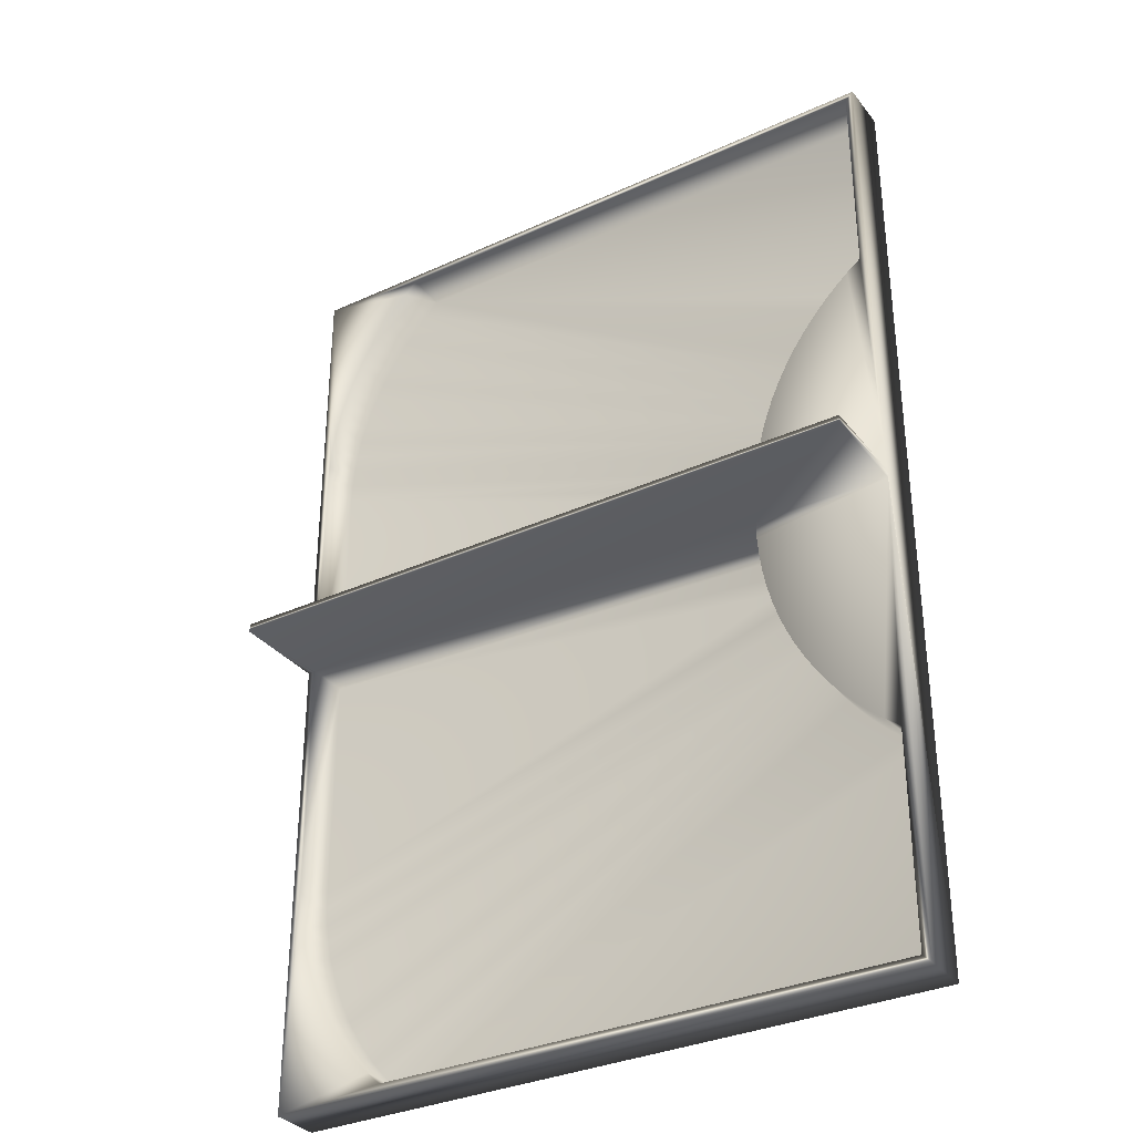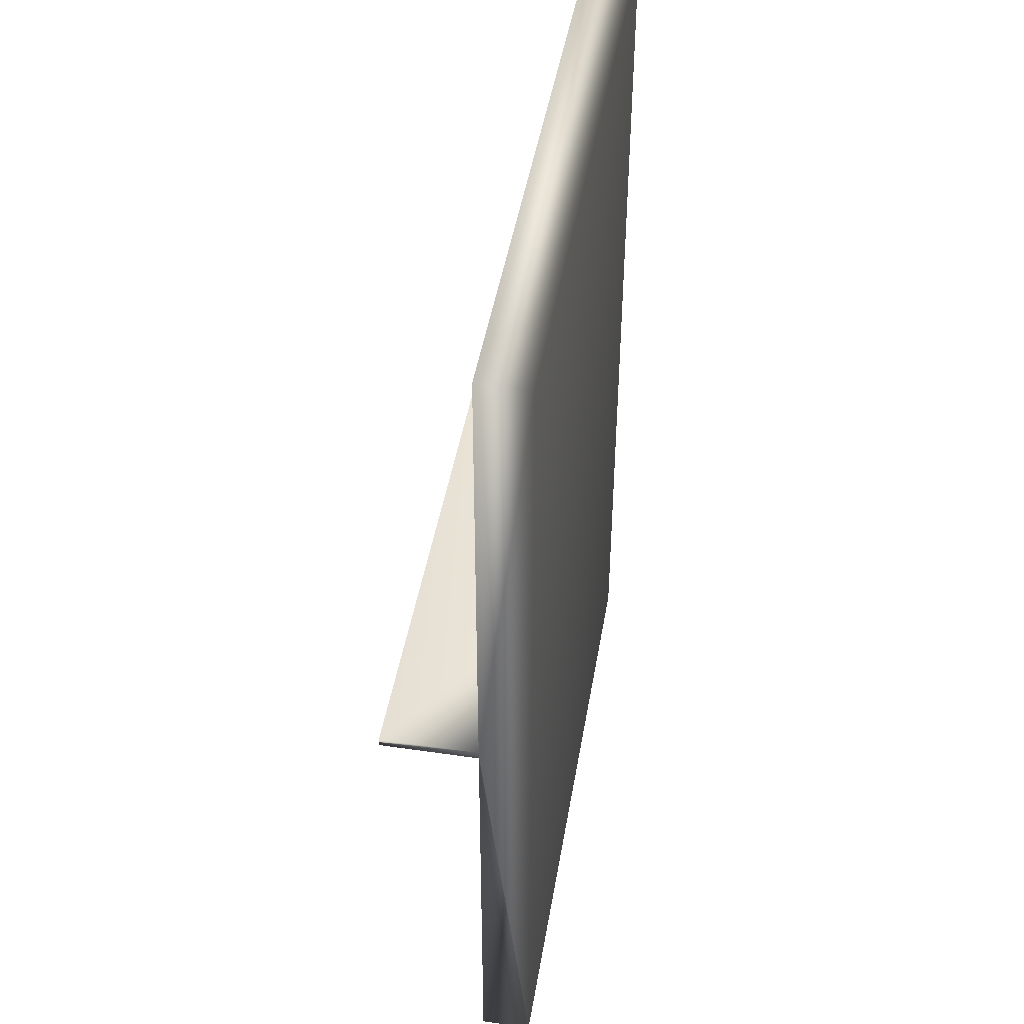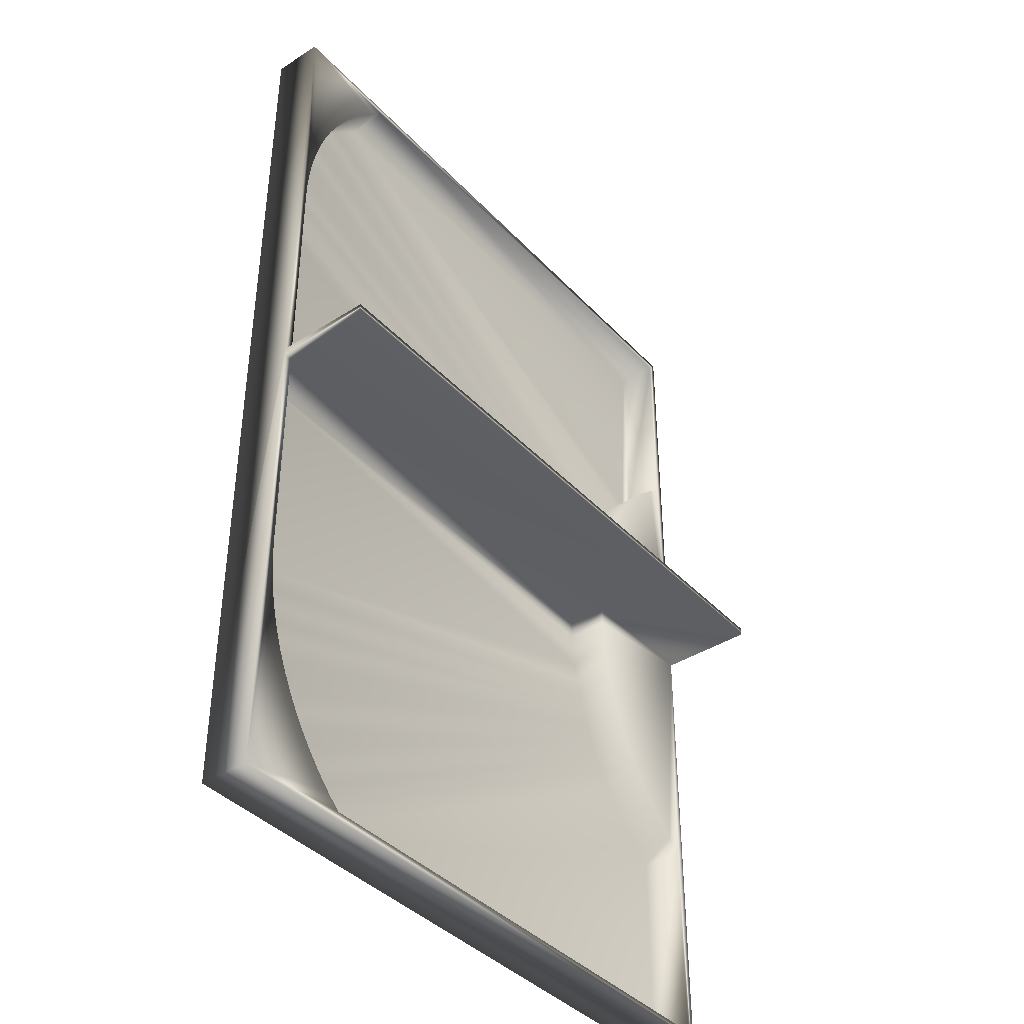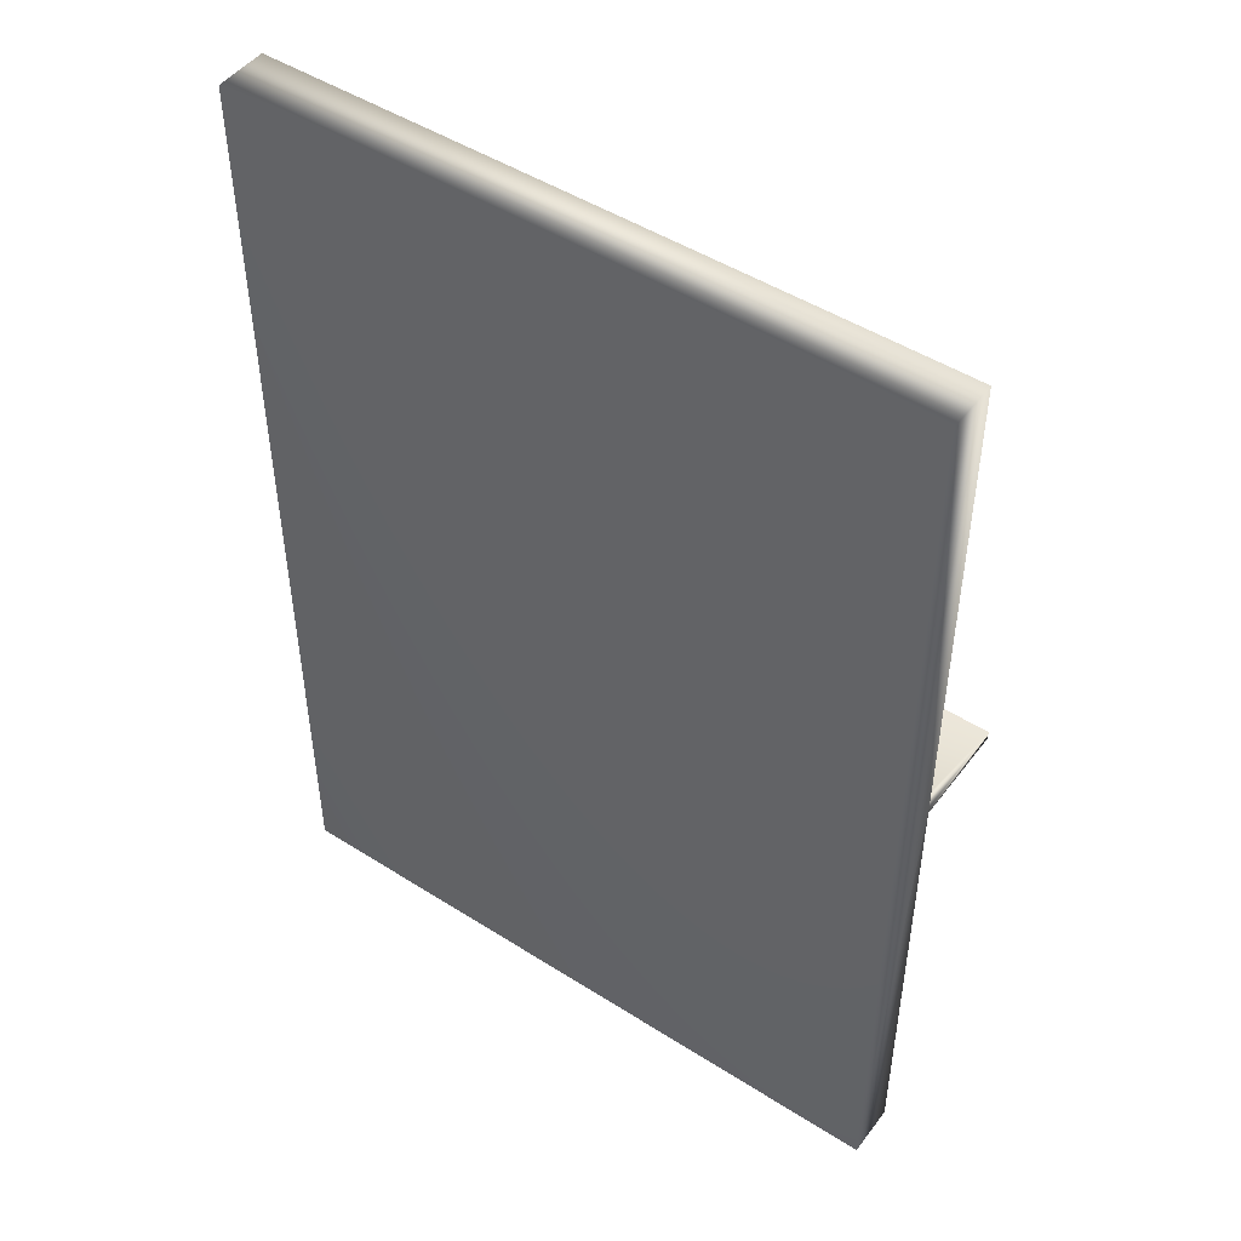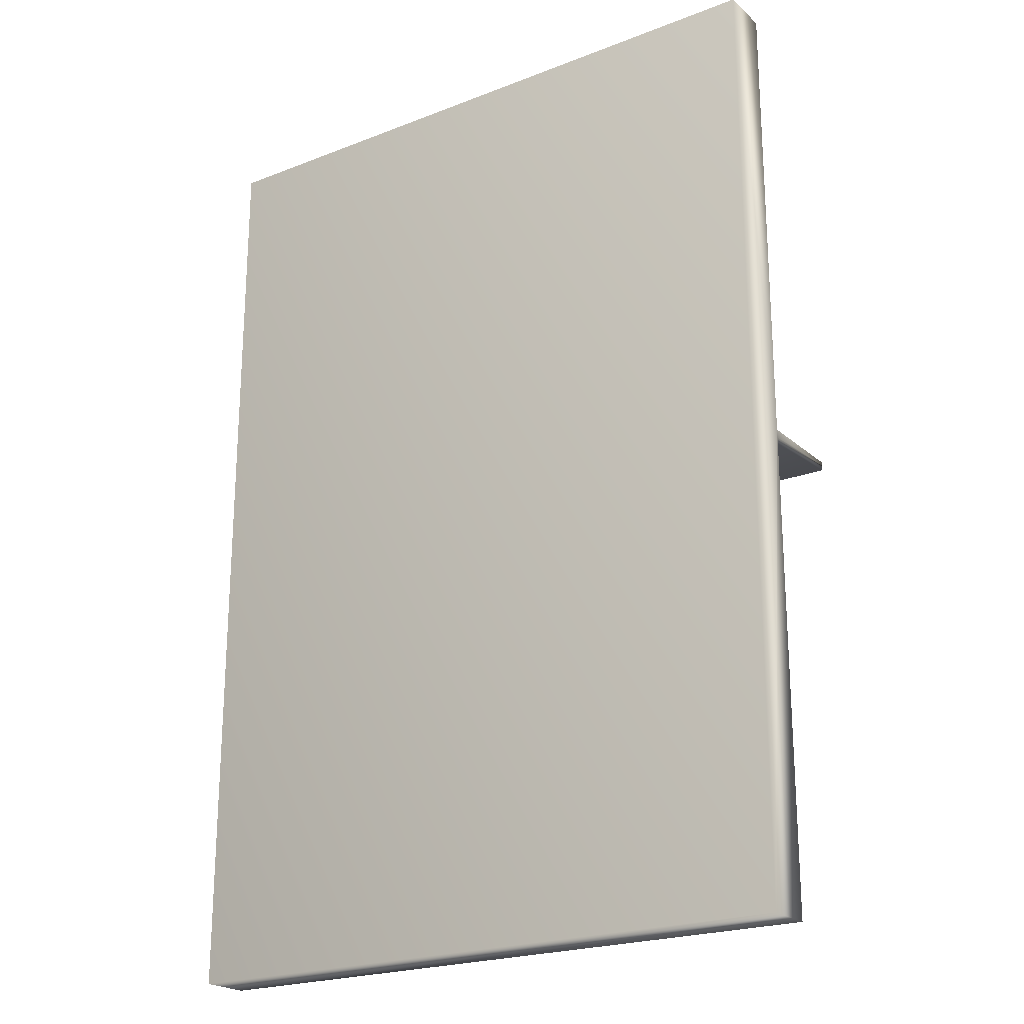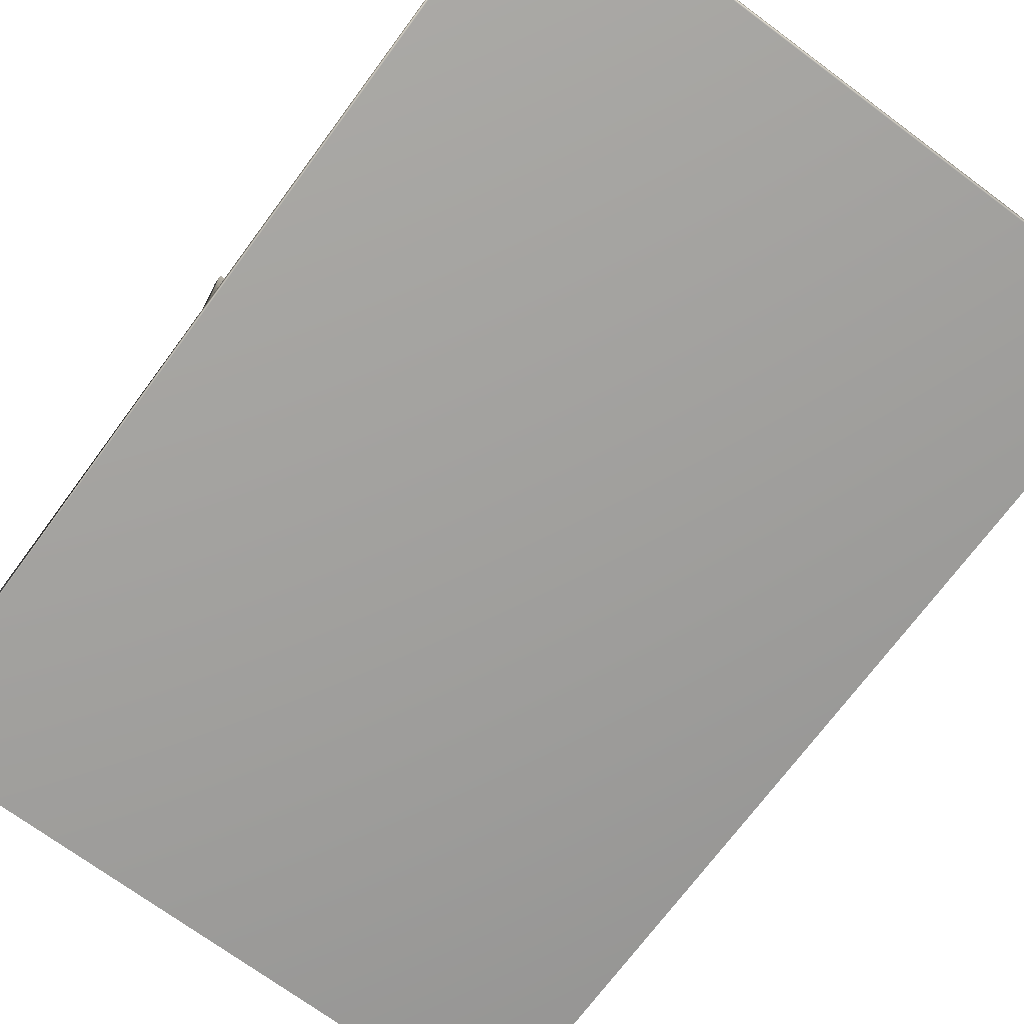
<metadata>
{"format":"obj","ext":"obj","renderer":"f3d","projection":"perspective","resolution":1024,"background":"white","views":[{"elev":-33.2,"azim":-147.9,"up":"+Z"},{"elev":45.3,"azim":-80.4,"up":"+Z"},{"elev":-40.0,"azim":128.2,"up":"+Z"},{"elev":48.3,"azim":35.4,"up":"+Z"},{"elev":-22.1,"azim":34.1,"up":"+Z"},{"elev":-71.6,"azim":-36.5,"up":"+Y"}]}
</metadata>
<code>
v 495.9 4 2
v 495.9 4 111
v 495.9 24 2
v 495.9 24 111
v 253.8 4 -10.72
v 253.9 4 -2
v 495.9 4 -2
v 193.9 4 -221
v 193.9 4 -122
v 445.9 4 -221
v 200.8 4 -116.7
v 207.4 4 -111
v 213.6 4 -104.9
v 219.4 4 -98.38
v 495.9 4 -111
v 495.6 4 -119.9
v 248.1 4 -45.04
v 494.8 4 -128.8
v 245.5 4 -53.33
v 250.3 4 -36.6
v 252 4 -28.05
v 253.2 4 -19.41
v 224.9 4 -91.57
v 229.9 4 -84.45
v 452.4 4 -214.9
v 234.5 4 -77.03
v 458.6 4 -208.5
v 464.3 4 -201.7
v 238.6 4 -69.36
v 469.6 4 -194.6
v 493.5 4 -137.5
v 491.6 4 -146.2
v 242.3 4 -61.45
v 489.2 4 -154.8
v 486.2 4 -163.2
v 482.8 4 -171.4
v 478.9 4 -179.4
v 474.5 4 -187.1
v 193.9 24 -122
v 193.9 24 -221
v 189.9 70 -2
v 499.9 70 -2
v 495.9 24 -2
v 499.9 24 -2
v 189.9 24 -2
v 253.9 24 -2
v 445.9 24 -221
v 495.9 24 -111
v 499.9 24 -225
v 499.9 -1.267e-06 -225
v 189.9 24 -225
v 189.9 -1.267e-06 -225
v 189.9 -1.267e-06 225
v 189.9 24 2
v 189.9 24 225
v 189.9 70 2
v 499.9 24 225
v 499.9 -1.267e-06 225
v 499.9 24 2
v 499.9 70 2
v 253.9 24 2
v 253.9 4 2
v 193.9 4 221
v 193.9 4 122
v 193.9 24 221
v 193.9 24 122
v 445.9 4 221
v 445.9 24 221
v 213.6 4 104.9
v 219.4 4 98.38
v 224.9 4 91.57
v 253.8 4 10.72
v 253.2 4 19.41
v 482.8 4 171.4
v 486.2 4 163.2
v 242.3 4 61.45
v 200.8 4 116.7
v 207.4 4 111
v 252 4 28.05
v 250.3 4 36.6
v 495.6 4 119.9
v 248.1 4 45.04
v 494.8 4 128.8
v 245.5 4 53.33
v 478.9 4 179.4
v 238.6 4 69.36
v 474.5 4 187.1
v 229.9 4 84.45
v 452.4 4 214.9
v 234.5 4 77.03
v 489.2 4 154.8
v 491.6 4 146.2
v 493.5 4 137.5
v 458.6 4 208.5
v 464.3 4 201.7
v 469.6 4 194.6
v 452.4 24 -214.9
v 458.6 24 -208.5
v 464.3 24 -201.7
v 469.6 24 -194.6
v 474.5 24 -187.1
v 478.9 24 -179.4
v 482.8 24 -171.4
v 486.2 24 -163.2
v 489.2 24 -154.8
v 491.6 24 -146.2
v 493.5 24 -137.5
v 494.8 24 -128.8
v 495.6 24 -119.9
v 253.8 24 -10.72
v 253.2 24 -19.41
v 213.6 24 -104.9
v 219.4 24 -98.38
v 224.9 24 -91.57
v 207.4 24 -111
v 200.8 24 -116.7
v 252 24 -28.05
v 250.3 24 -36.6
v 248.1 24 -45.04
v 245.5 24 -53.33
v 242.3 24 -61.45
v 238.6 24 -69.36
v 234.5 24 -77.03
v 229.9 24 -84.45
v 495.6 24 119.9
v 494.8 24 128.8
v 493.5 24 137.5
v 491.6 24 146.2
v 489.2 24 154.8
v 486.2 24 163.2
v 482.8 24 171.4
v 478.9 24 179.4
v 474.5 24 187.1
v 469.6 24 194.6
v 464.3 24 201.7
v 458.6 24 208.5
v 452.4 24 214.9
v 248.1 24 45.04
v 250.3 24 36.6
v 252 24 28.05
v 253.2 24 19.41
v 253.8 24 10.72
v 224.9 24 91.57
v 229.9 24 84.45
v 234.5 24 77.03
v 238.6 24 69.36
v 242.3 24 61.45
v 245.5 24 53.33
v 200.8 24 116.7
v 207.4 24 111
v 213.6 24 104.9
v 219.4 24 98.38
g mmGroup0
f 1 2 3
f 3 2 4
f 5 6 7
f 8 9 10
f 10 9 11
f 11 12 10
f 10 12 13
f 10 13 14
f 15 16 17
f 17 16 18
f 17 18 19
f 17 20 15
f 15 20 21
f 15 21 7
f 7 21 22
f 7 22 5
f 14 23 10
f 10 23 24
f 10 24 25
f 25 24 26
f 25 26 27
f 27 26 28
f 28 26 29
f 28 29 30
f 18 31 19
f 19 31 32
f 19 32 33
f 33 32 34
f 33 34 35
f 35 36 33
f 33 36 37
f 33 37 29
f 29 37 38
f 29 38 30
f 9 8 39
f 39 8 40
f 41 42 43
f 43 42 44
f 45 41 46
f 46 41 43
f 46 43 6
f 6 43 7
f 8 10 40
f 40 10 47
f 15 7 48
f 48 7 43
f 49 50 51
f 51 50 52
f 52 53 54
f 54 53 55
f 51 52 45
f 45 52 54
f 45 54 41
f 41 54 56
f 55 53 57
f 57 53 58
f 59 57 58
f 50 49 44
f 42 60 44
f 44 60 59
f 44 59 50
f 50 59 58
f 58 53 50
f 50 53 52
f 60 42 56
f 56 42 41
f 60 56 61
f 61 56 54
f 59 60 3
f 3 60 61
f 3 61 1
f 1 61 62
f 63 64 65
f 65 64 66
f 67 63 68
f 68 63 65
f 69 67 70
f 70 67 71
f 62 72 1
f 1 72 73
f 1 73 2
f 74 75 76
f 64 63 77
f 77 63 67
f 77 67 78
f 78 67 69
f 73 79 2
f 2 79 80
f 2 80 81
f 81 80 82
f 81 82 83
f 83 82 84
f 74 76 85
f 85 76 86
f 85 86 87
f 71 67 88
f 88 67 89
f 88 89 90
f 75 91 76
f 76 91 92
f 76 92 84
f 84 92 93
f 84 93 83
f 89 94 90
f 90 94 95
f 90 95 86
f 86 95 96
f 86 96 87
f 47 10 25
f 47 25 97
f 97 25 27
f 97 27 98
f 98 27 28
f 98 28 99
f 99 28 30
f 99 30 100
f 100 30 38
f 100 38 101
f 101 38 37
f 101 37 102
f 102 37 36
f 102 36 103
f 103 36 35
f 103 35 104
f 104 35 34
f 104 34 105
f 105 34 32
f 105 32 106
f 106 32 31
f 106 31 107
f 107 31 18
f 107 18 108
f 108 18 16
f 108 16 109
f 109 16 15
f 109 15 48
f 51 45 39
f 46 110 45
f 45 110 111
f 112 45 113
f 113 45 114
f 112 115 45
f 45 115 116
f 45 116 39
f 39 40 51
f 51 40 47
f 51 47 49
f 49 47 97
f 49 97 98
f 98 99 49
f 49 99 100
f 49 100 101
f 43 44 48
f 48 44 49
f 111 117 45
f 45 117 118
f 45 118 119
f 101 102 49
f 49 102 103
f 49 103 104
f 107 108 49
f 49 108 109
f 49 109 48
f 119 120 45
f 45 120 121
f 45 121 122
f 104 105 49
f 49 105 106
f 49 106 107
f 122 123 45
f 45 123 124
f 45 124 114
f 46 6 5
f 46 5 110
f 110 5 22
f 110 22 111
f 111 22 21
f 111 21 117
f 117 21 20
f 117 20 118
f 118 20 17
f 118 17 119
f 119 17 19
f 119 19 120
f 120 19 33
f 120 33 121
f 121 33 29
f 121 29 122
f 122 29 26
f 122 26 123
f 123 26 24
f 123 24 124
f 124 24 23
f 124 23 114
f 114 23 14
f 114 14 113
f 113 14 13
f 113 13 112
f 112 13 12
f 112 12 115
f 115 12 11
f 115 11 116
f 116 11 9
f 116 9 39
f 4 2 81
f 4 81 125
f 125 81 83
f 125 83 126
f 126 83 93
f 126 93 127
f 127 93 92
f 127 92 128
f 128 92 91
f 128 91 129
f 129 91 75
f 129 75 130
f 130 75 74
f 130 74 131
f 131 74 85
f 131 85 132
f 132 85 87
f 132 87 133
f 133 87 96
f 133 96 134
f 134 96 95
f 134 95 135
f 135 95 94
f 135 94 136
f 136 94 89
f 136 89 137
f 137 89 67
f 137 67 68
f 129 130 57
f 136 137 57
f 57 137 68
f 57 68 55
f 138 139 54
f 54 139 140
f 140 141 54
f 54 141 142
f 54 142 61
f 57 125 126
f 125 57 4
f 4 57 59
f 4 59 3
f 126 127 57
f 57 127 128
f 57 128 129
f 130 131 57
f 57 131 132
f 57 132 133
f 133 134 57
f 57 134 135
f 57 135 136
f 143 144 54
f 54 144 145
f 54 145 146
f 146 147 54
f 54 147 148
f 54 148 138
f 68 65 55
f 55 65 66
f 55 66 54
f 54 66 149
f 54 149 150
f 150 151 54
f 54 151 152
f 54 152 143
f 66 64 77
f 66 77 149
f 149 77 78
f 149 78 150
f 150 78 69
f 150 69 151
f 151 69 70
f 151 70 152
f 152 70 71
f 152 71 143
f 143 71 88
f 143 88 144
f 144 88 90
f 144 90 145
f 145 90 86
f 145 86 146
f 146 86 76
f 146 76 147
f 147 76 84
f 147 84 148
f 148 84 82
f 148 82 138
f 138 82 80
f 138 80 139
f 139 80 79
f 139 79 140
f 140 79 73
f 140 73 141
f 141 73 72
f 141 72 142
f 142 72 62
f 142 62 61

</code>
